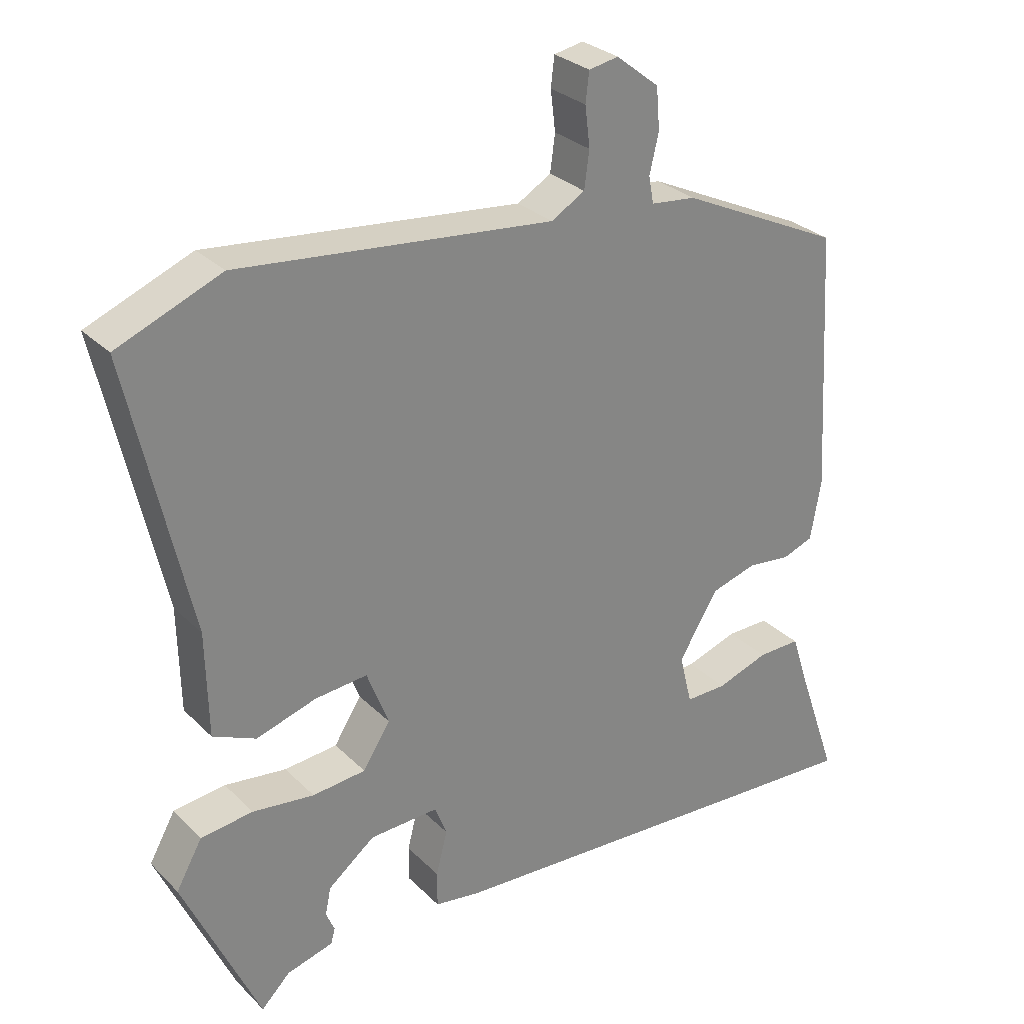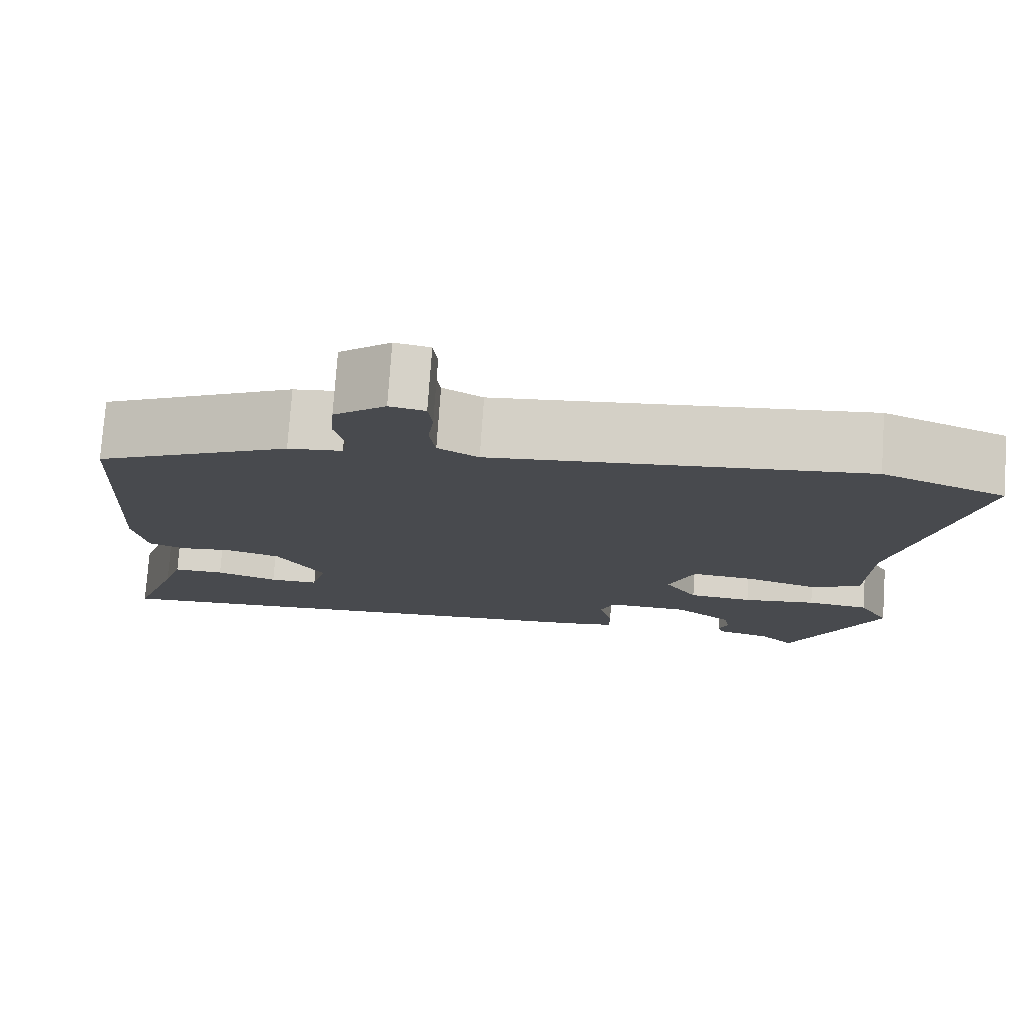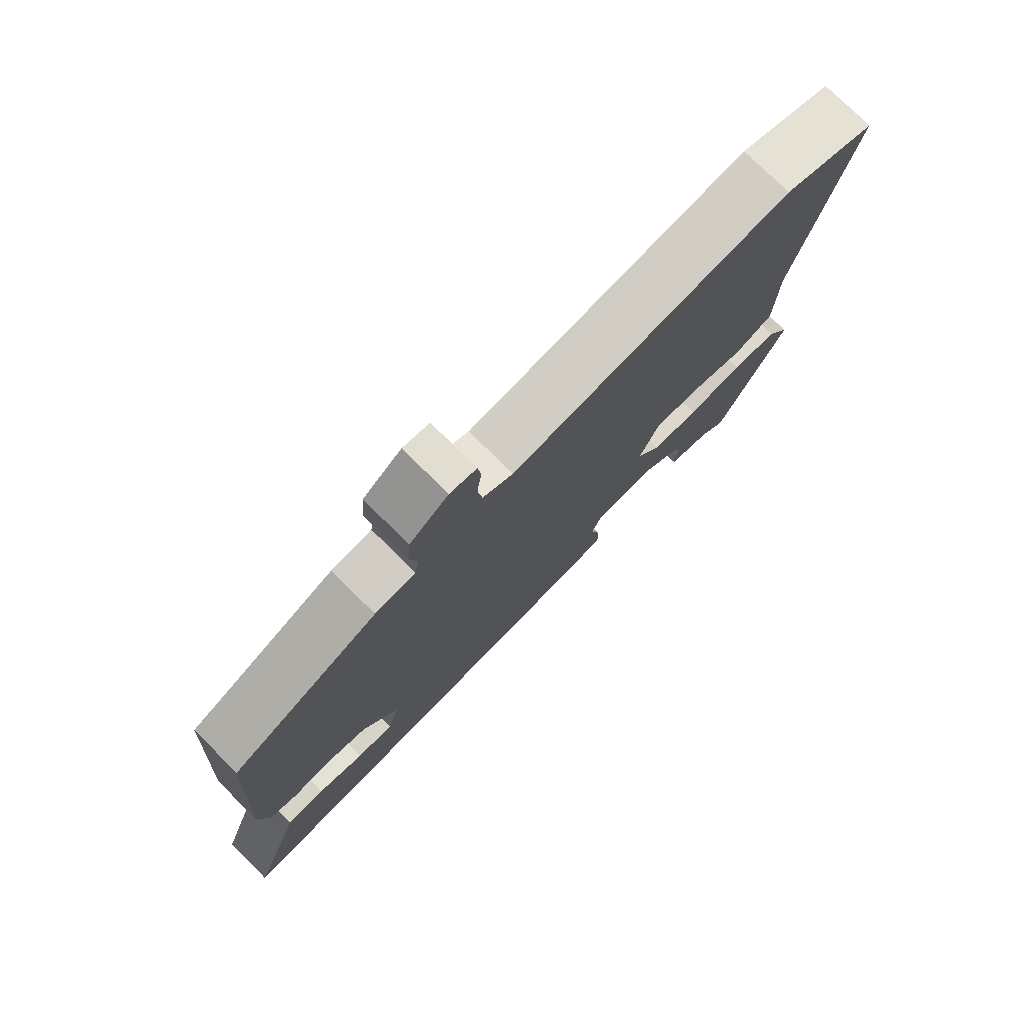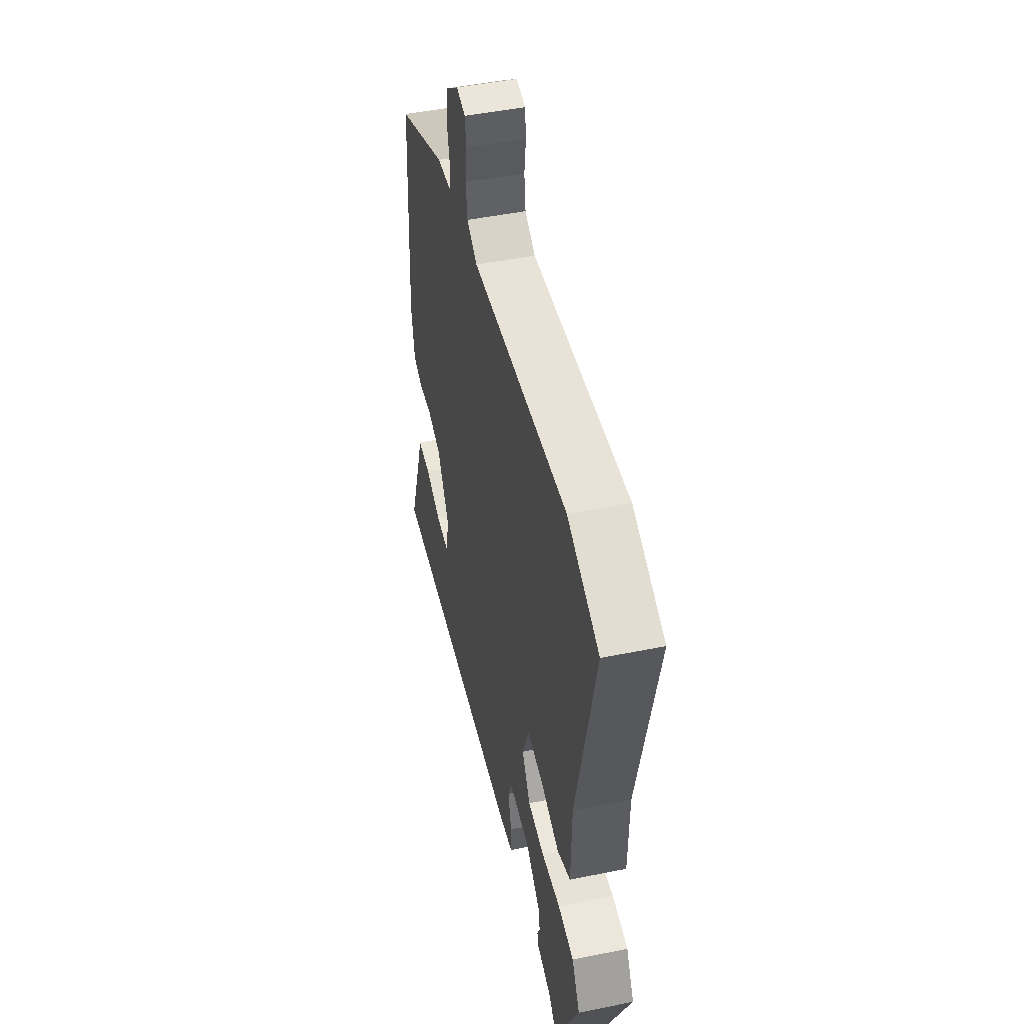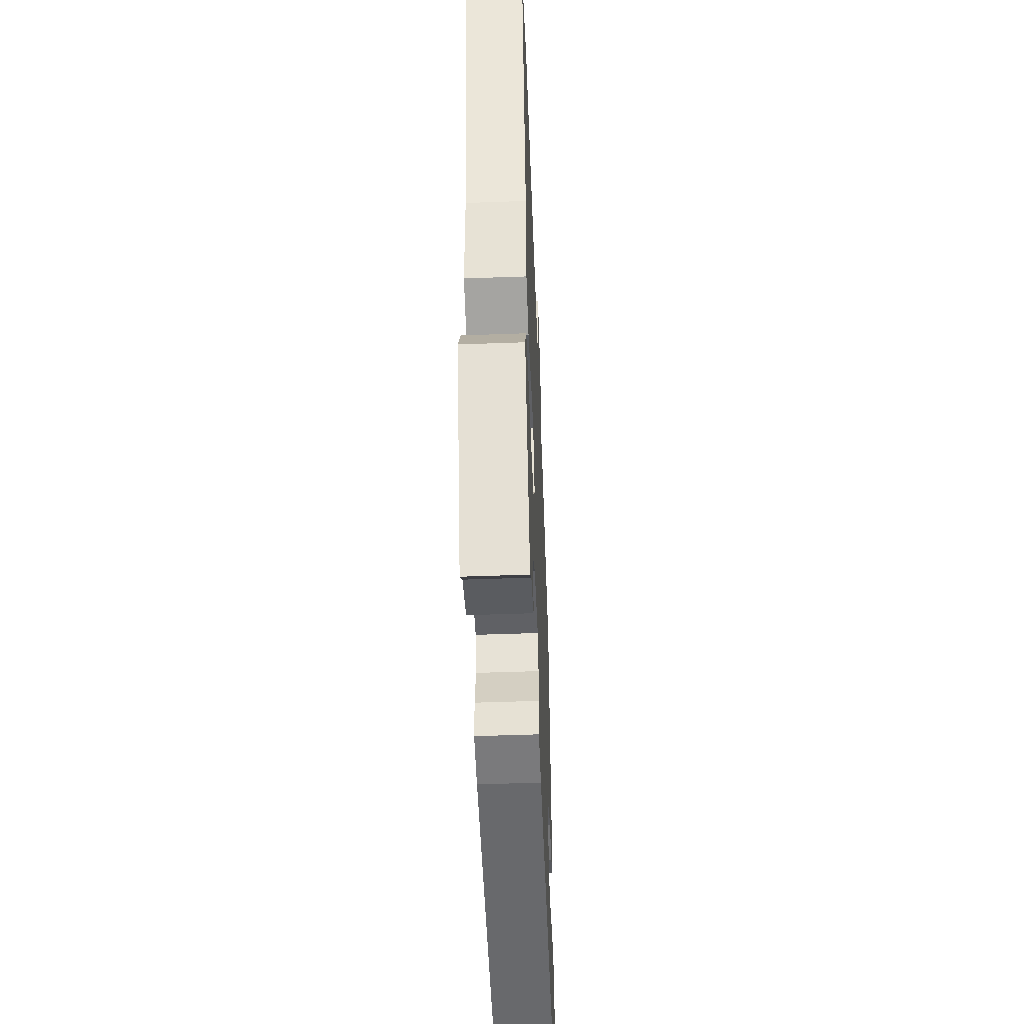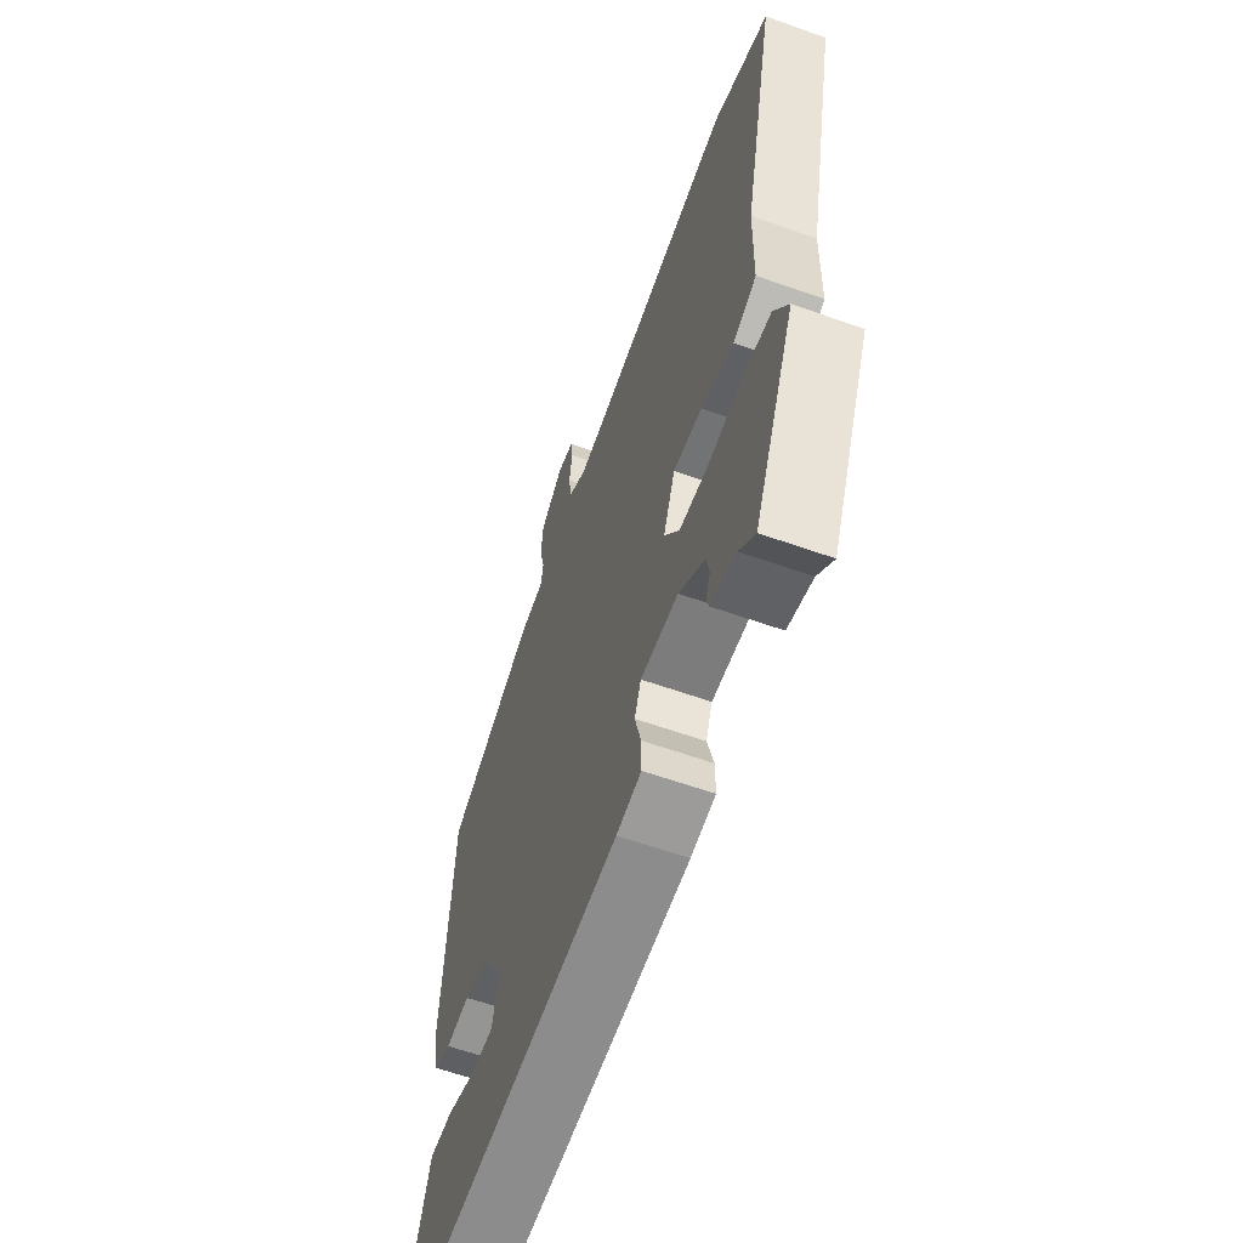
<metadata>
{"format":"obj","ext":"obj","renderer":"f3d","projection":"perspective","resolution":1024,"background":"white","views":[{"elev":28.9,"azim":-35.2,"up":"+Z"},{"elev":76.7,"azim":-176.0,"up":"+Z"},{"elev":77.1,"azim":134.6,"up":"+Z"},{"elev":48.0,"azim":-102.8,"up":"+Z"},{"elev":-49.5,"azim":-87.7,"up":"+Z"},{"elev":-61.1,"azim":-109.9,"up":"+Z"}]}
</metadata>
<code>
v 0.489 0.07 0.363
v 0.511 0.07 -0.01
v 0.496 0.07 -0.096
v 0.452 0.07 -0.112
v 0.39 0.07 -0.105
v 0.325 0.07 -0.124
v 0.269 0.07 -0.216
v 0.287 0.07 -0.289
v 0.346 0.07 -0.288
v 0.42 0.07 -0.263
v 0.481 0.07 -0.262
v 0.505 0.07 -0.336
v 0.563 0.07 -0.503
v 0.413 0.07 -0.495
v -0.078 0.07 -0.467
v -0.143 0.07 -0.457
v -0.143 0.07 -0.406
v -0.127 0.07 -0.343
v -0.144 0.07 -0.299
v -0.242 0.07 -0.303
v -0.309 0.07 -0.356
v -0.317 0.07 -0.395
v -0.305 0.07 -0.424
v -0.311 0.07 -0.446
v -0.377 0.07 -0.464
v -0.418 0.07 -0.505
v -0.526 0.07 -0.265
v -0.489 0.07 -0.199
v -0.415 0.07 -0.19
v -0.327 0.07 -0.201
v -0.251 0.07 -0.194
v -0.212 0.07 -0.133
v -0.243 0.07 -0.052
v -0.318 0.07 -0.059
v -0.403 0.07 -0.085
v -0.464 0.07 -0.058
v -0.467 0.07 0.09
v -0.553 0.07 0.478
v -0.406 0.07 0.538
v 0.039 0.07 0.492
v 0.087 0.07 0.52
v 0.094 0.07 0.572
v 0.087 0.07 0.629
v 0.092 0.07 0.671
v 0.134 0.07 0.679
v 0.195 0.07 0.631
v 0.2 0.07 0.572
v 0.187 0.07 0.517
v 0.194 0.07 0.479
v 0.258 0.07 0.472
v 0.489 0 0.363
v 0.511 0 -0.01
v 0.496 0 -0.096
v 0.452 0 -0.112
v 0.39 0 -0.105
v 0.325 0 -0.124
v 0.269 0 -0.216
v 0.287 0 -0.289
v 0.346 0 -0.288
v 0.42 0 -0.263
v 0.481 0 -0.262
v 0.505 0 -0.336
v 0.563 0 -0.503
v 0.413 0 -0.495
v -0.078 0 -0.467
v -0.143 0 -0.457
v -0.143 0 -0.406
v -0.127 0 -0.343
v -0.144 0 -0.299
v -0.242 0 -0.303
v -0.309 0 -0.356
v -0.317 0 -0.395
v -0.305 0 -0.424
v -0.311 0 -0.446
v -0.377 0 -0.464
v -0.418 0 -0.505
v -0.526 0 -0.265
v -0.489 0 -0.199
v -0.415 0 -0.19
v -0.327 0 -0.201
v -0.251 0 -0.194
v -0.212 0 -0.133
v -0.243 0 -0.052
v -0.318 0 -0.059
v -0.403 0 -0.085
v -0.464 0 -0.058
v -0.467 0 0.09
v -0.553 0 0.478
v -0.406 0 0.538
v 0.039 0 0.492
v 0.087 0 0.52
v 0.094 0 0.572
v 0.087 0 0.629
v 0.092 0 0.671
v 0.134 0 0.679
v 0.195 0 0.631
v 0.2 0 0.572
v 0.187 0 0.517
v 0.194 0 0.479
v 0.258 0 0.472
f 3 4 5
f 2 3 5
f 1 2 5
f 50 1 5
f 49 50 5
f 46 47 48
f 45 46 48
f 44 45 48
f 43 44 48
f 42 43 48
f 41 42 48 49
f 49 5 6
f 41 49 6
f 40 41 6
f 40 6 7
f 39 40 7
f 38 39 7
f 37 38 7
f 34 35 36 37
f 33 34 37
f 28 29 30
f 27 28 30
f 26 27 30
f 25 26 30
f 25 30 31
f 22 23 24 25
f 21 22 25
f 21 25 31 32
f 16 17 18
f 15 16 18
f 14 15 18
f 13 14 18
f 12 13 18
f 12 18 19
f 9 10 11 12
f 8 9 12 19
f 33 37 7 8
f 32 33 8 19
f 20 21 32
f 19 20 32
f 55 54 53
f 55 53 52
f 55 52 51
f 55 51 100
f 55 100 99
f 98 97 96
f 98 96 95
f 98 95 94
f 98 94 93
f 98 93 92
f 99 98 92 91
f 56 55 99
f 56 99 91
f 56 91 90
f 57 56 90
f 57 90 89
f 57 89 88
f 57 88 87
f 87 86 85 84
f 87 84 83
f 80 79 78
f 80 78 77
f 80 77 76
f 80 76 75
f 81 80 75
f 75 74 73 72
f 75 72 71
f 82 81 75 71
f 68 67 66
f 68 66 65
f 68 65 64
f 68 64 63
f 68 63 62
f 69 68 62
f 62 61 60 59
f 69 62 59 58
f 58 57 87 83
f 69 58 83 82
f 82 71 70
f 82 70 69
f 1 51 52 2
f 2 52 53 3
f 3 53 54 4
f 4 54 55 5
f 5 55 56 6
f 6 56 57 7
f 7 57 58 8
f 8 58 59 9
f 9 59 60 10
f 10 60 61 11
f 11 61 62 12
f 12 62 63 13
f 13 63 64 14
f 14 64 65 15
f 15 65 66 16
f 16 66 67 17
f 17 67 68 18
f 18 68 69 19
f 19 69 70 20
f 20 70 71 21
f 21 71 72 22
f 22 72 73 23
f 23 73 74 24
f 24 74 75 25
f 25 75 76 26
f 26 76 77 27
f 27 77 78 28
f 28 78 79 29
f 29 79 80 30
f 30 80 81 31
f 31 81 82 32
f 32 82 83 33
f 33 83 84 34
f 34 84 85 35
f 35 85 86 36
f 36 86 87 37
f 37 87 88 38
f 38 88 89 39
f 39 89 90 40
f 40 90 91 41
f 41 91 92 42
f 42 92 93 43
f 43 93 94 44
f 44 94 95 45
f 45 95 96 46
f 46 96 97 47
f 47 97 98 48
f 48 98 99 49
f 49 99 100 50
f 50 100 51 1

</code>
